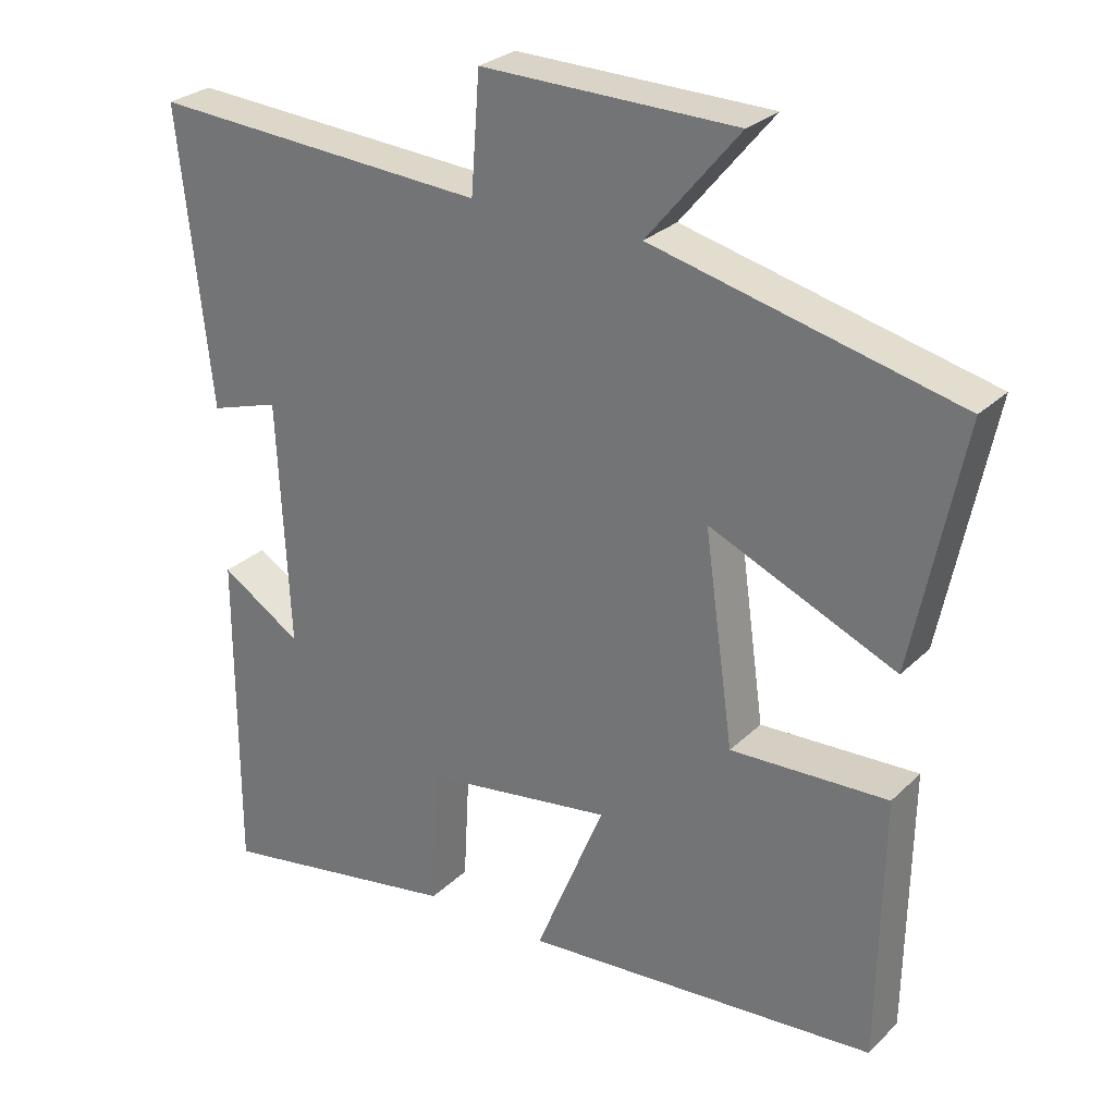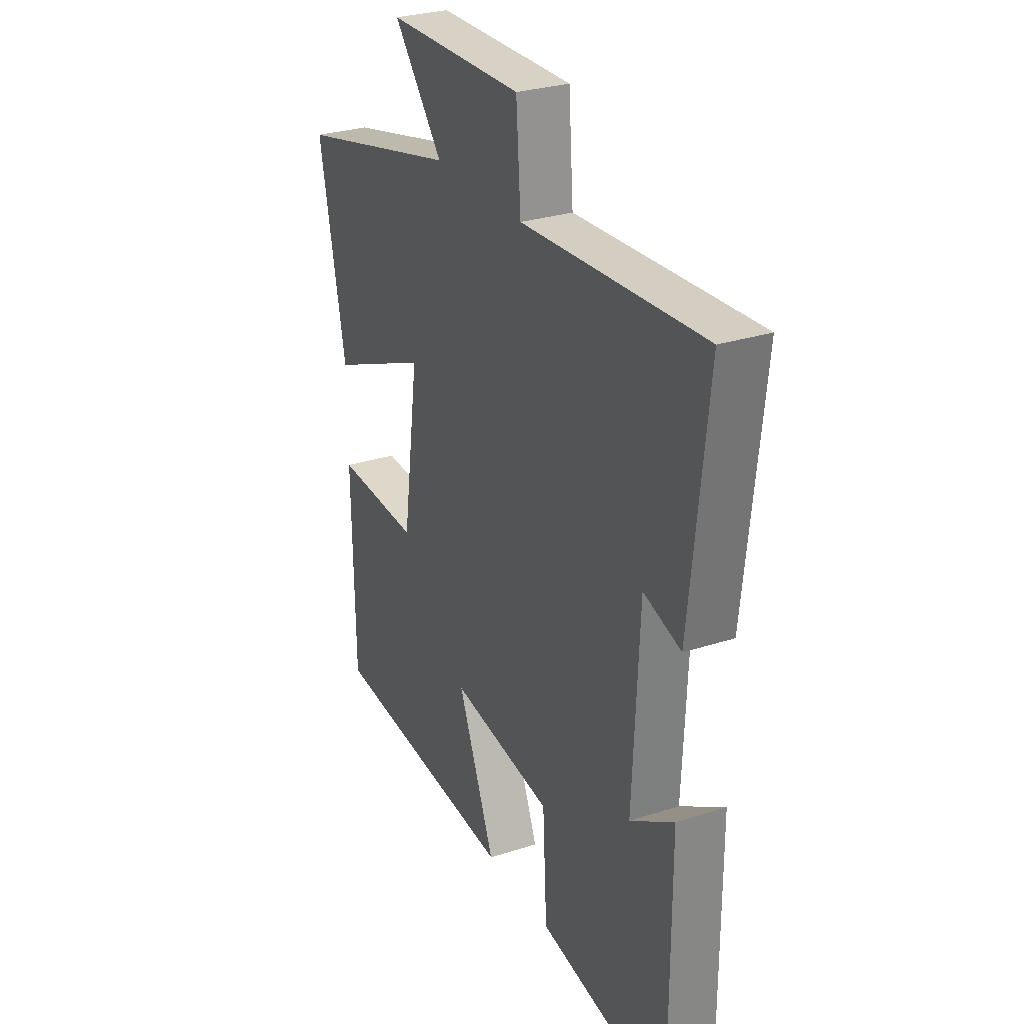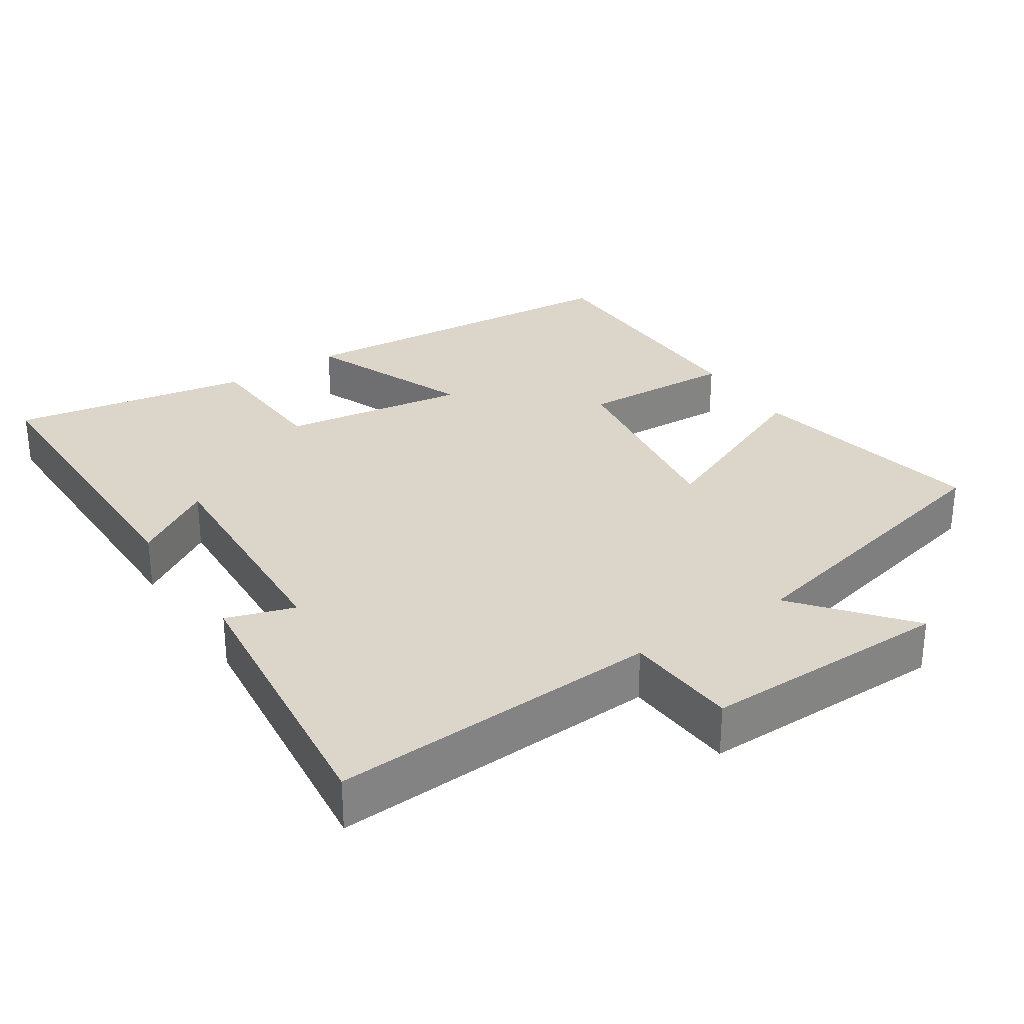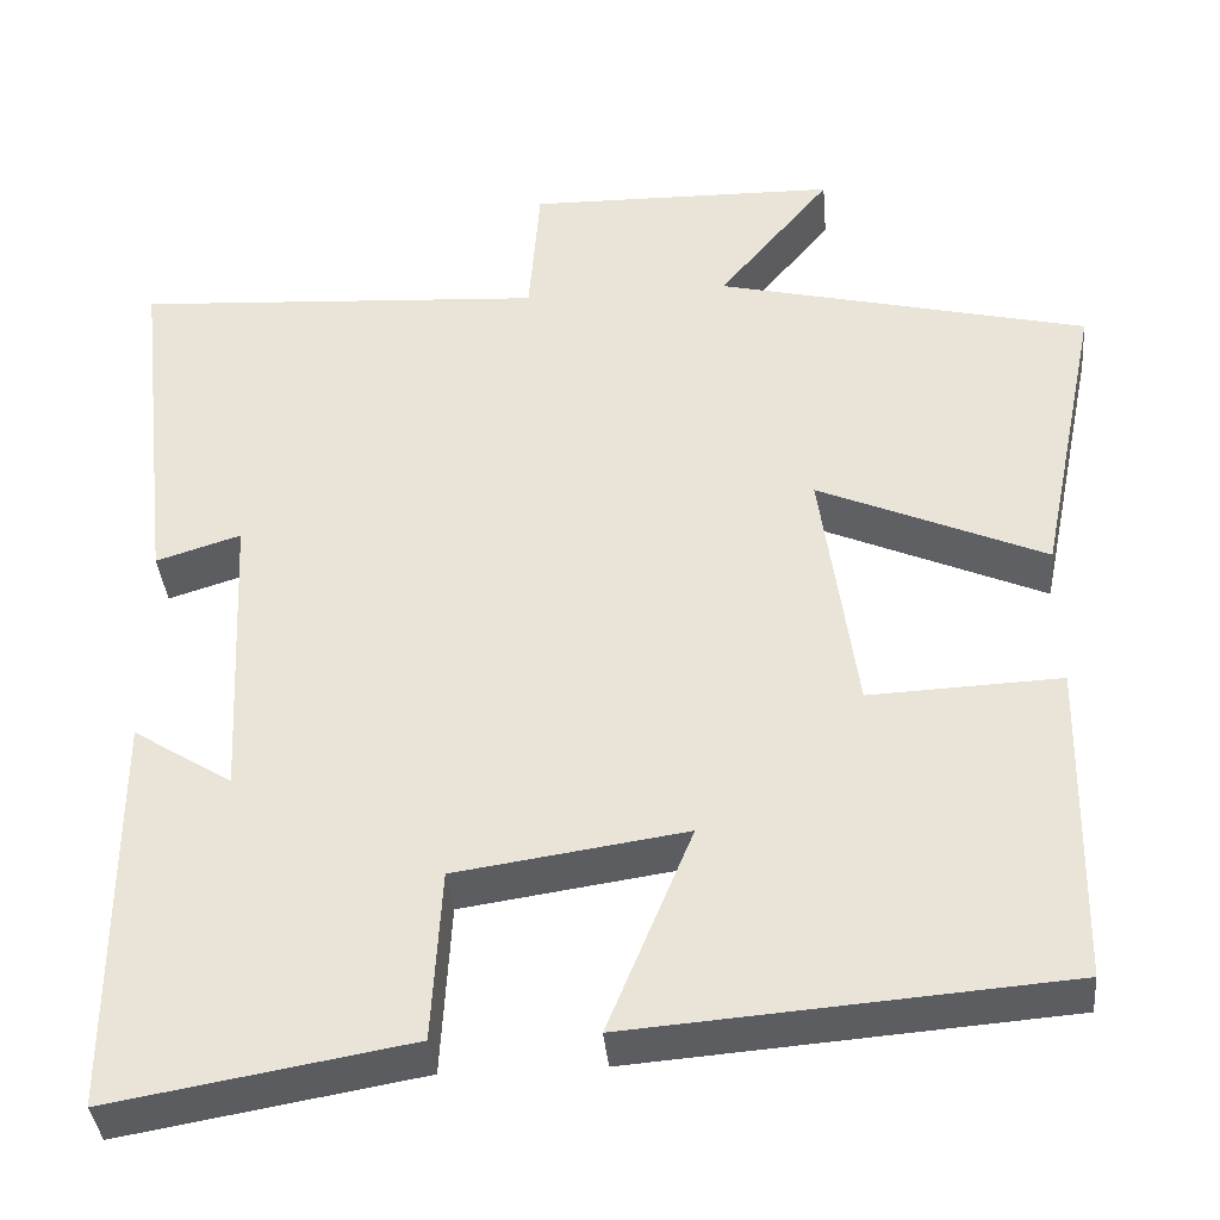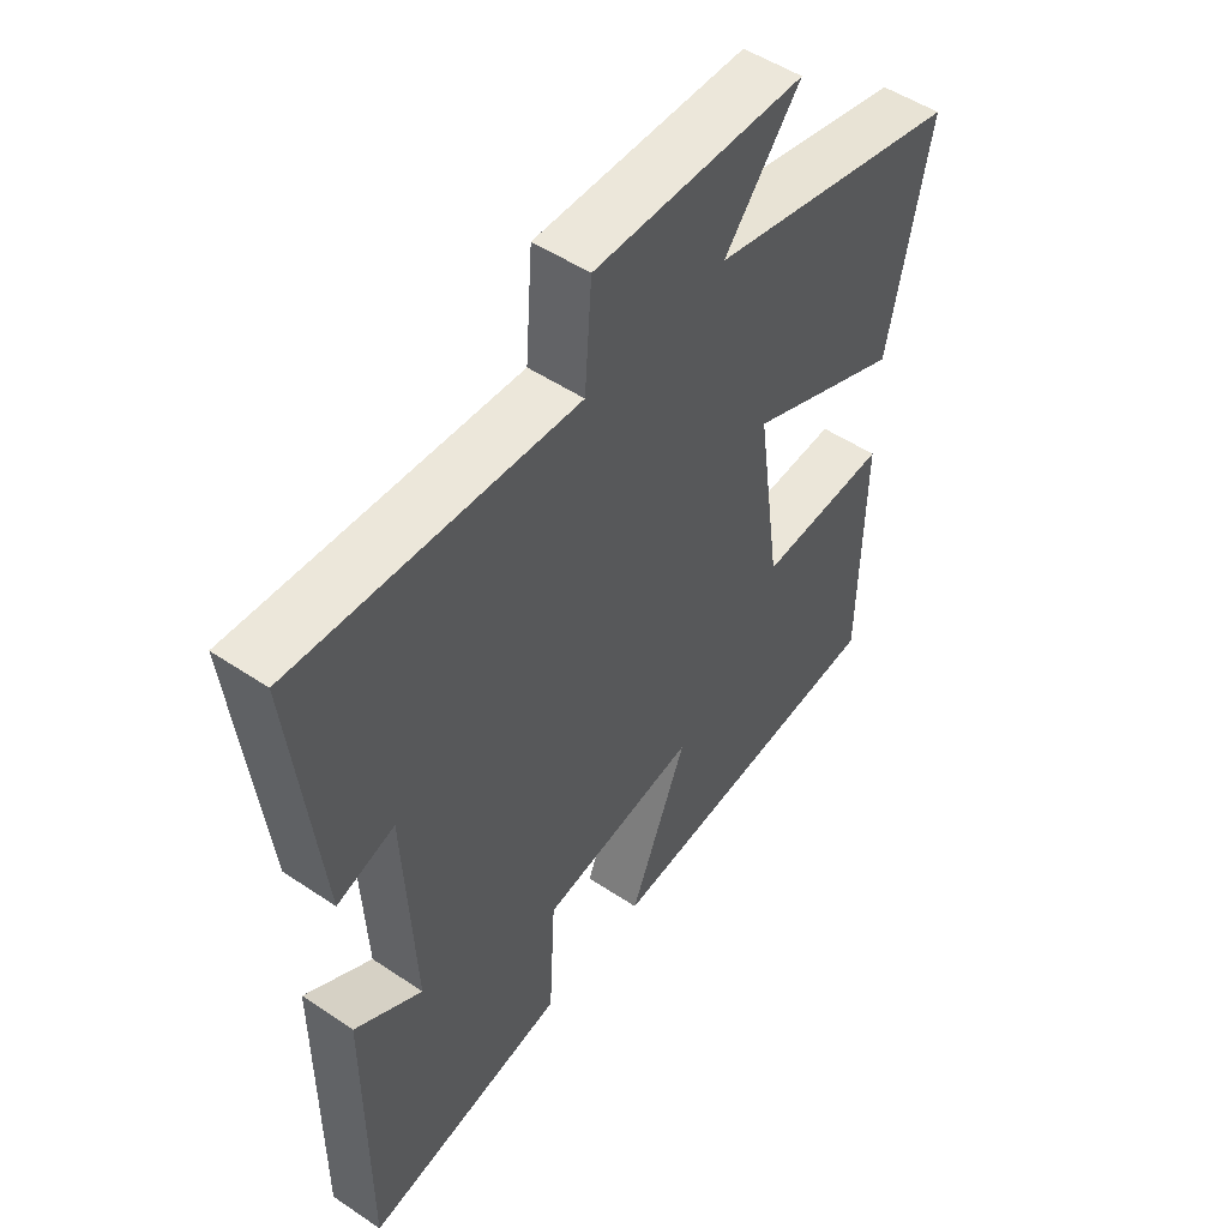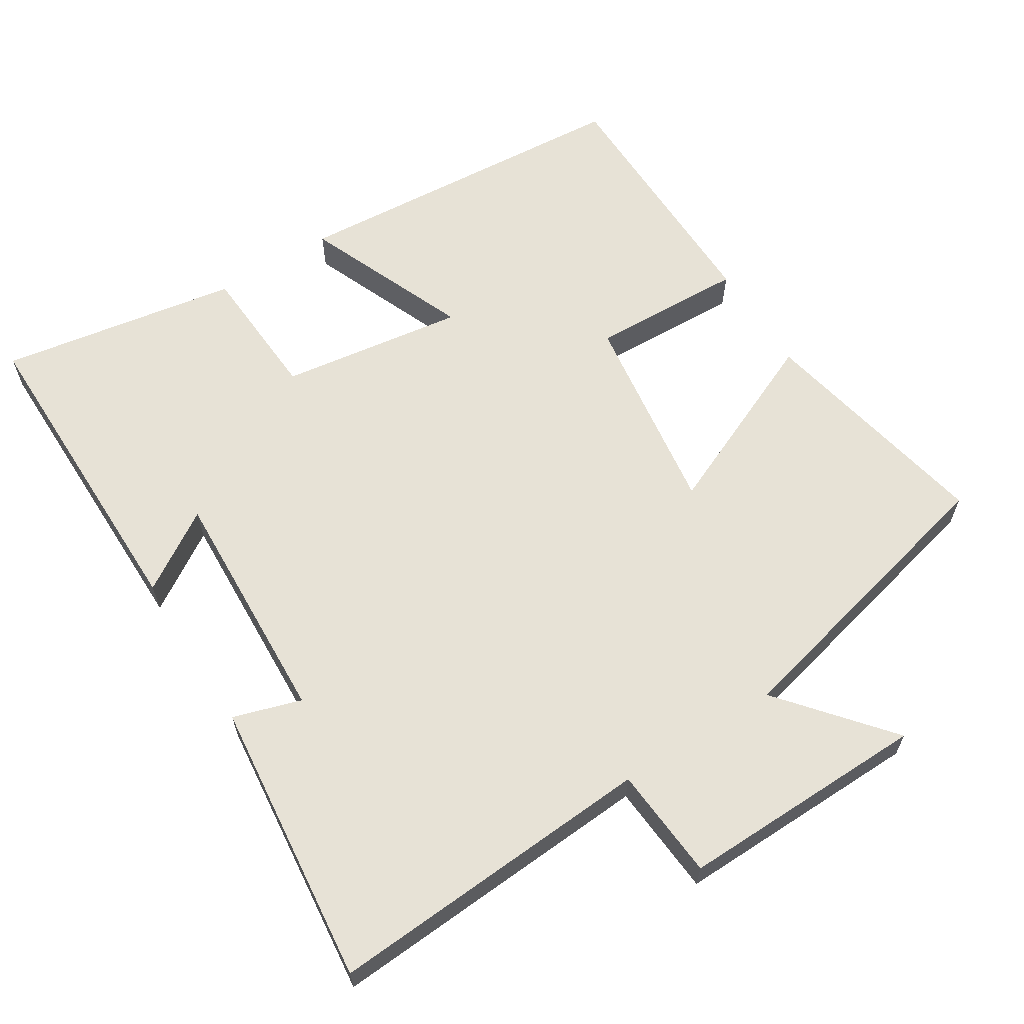
<metadata>
{"format":"obj","ext":"obj","renderer":"f3d","projection":"perspective","resolution":1024,"background":"white","views":[{"elev":27.7,"azim":35.1,"up":"+Z"},{"elev":28.6,"azim":-116.0,"up":"+Z"},{"elev":29.9,"azim":-33.2,"up":"+Y"},{"elev":-37.4,"azim":5.1,"up":"+Z"},{"elev":51.1,"azim":-53.8,"up":"+Z"},{"elev":63.0,"azim":-32.3,"up":"+Y"}]}
</metadata>
<code>
v 0.568 0.07 0.4
v 0.5 0.07 0.066
v 0.245 0.07 0.177
v 0.285 0.07 -0.109
v 0.5 0.07 -0.1
v 0.494 0.07 -0.462
v 0.008 0.07 -0.5
v 0.103 0.07 -0.269
v -0.155 0.07 -0.307
v -0.166 0.07 -0.5
v -0.501 0.07 -0.558
v -0.5 0.07 -0.108
v -0.389 0.07 -0.178
v -0.405 0.07 0.158
v -0.5 0.07 0.128
v -0.544 0.07 0.529
v -0.083 0.07 0.5
v -0.071 0.07 0.658
v 0.277 0.07 0.652
v 0.151 0.07 0.5
v 0.568 0 0.4
v 0.5 0 0.066
v 0.245 0 0.177
v 0.285 0 -0.109
v 0.5 0 -0.1
v 0.494 0 -0.462
v 0.008 0 -0.5
v 0.103 0 -0.269
v -0.155 0 -0.307
v -0.166 0 -0.5
v -0.501 0 -0.558
v -0.5 0 -0.108
v -0.389 0 -0.178
v -0.405 0 0.158
v -0.5 0 0.128
v -0.544 0 0.529
v -0.083 0 0.5
v -0.071 0 0.658
v 0.277 0 0.652
v 0.151 0 0.5
f 17 18 19 20
f 17 20 1 2
f 14 15 16 17
f 13 14 17
f 10 11 12 13
f 9 10 13
f 8 9 13 17
f 5 6 7 8
f 4 5 8
f 3 4 8 17
f 2 3 17
f 40 39 38 37
f 22 21 40 37
f 37 36 35 34
f 37 34 33
f 33 32 31 30
f 33 30 29
f 37 33 29 28
f 28 27 26 25
f 28 25 24
f 37 28 24 23
f 37 23 22
f 1 21 22 2
f 2 22 23 3
f 3 23 24 4
f 4 24 25 5
f 5 25 26 6
f 6 26 27 7
f 7 27 28 8
f 8 28 29 9
f 9 29 30 10
f 10 30 31 11
f 11 31 32 12
f 12 32 33 13
f 13 33 34 14
f 14 34 35 15
f 15 35 36 16
f 16 36 37 17
f 17 37 38 18
f 18 38 39 19
f 19 39 40 20
f 20 40 21 1

</code>
